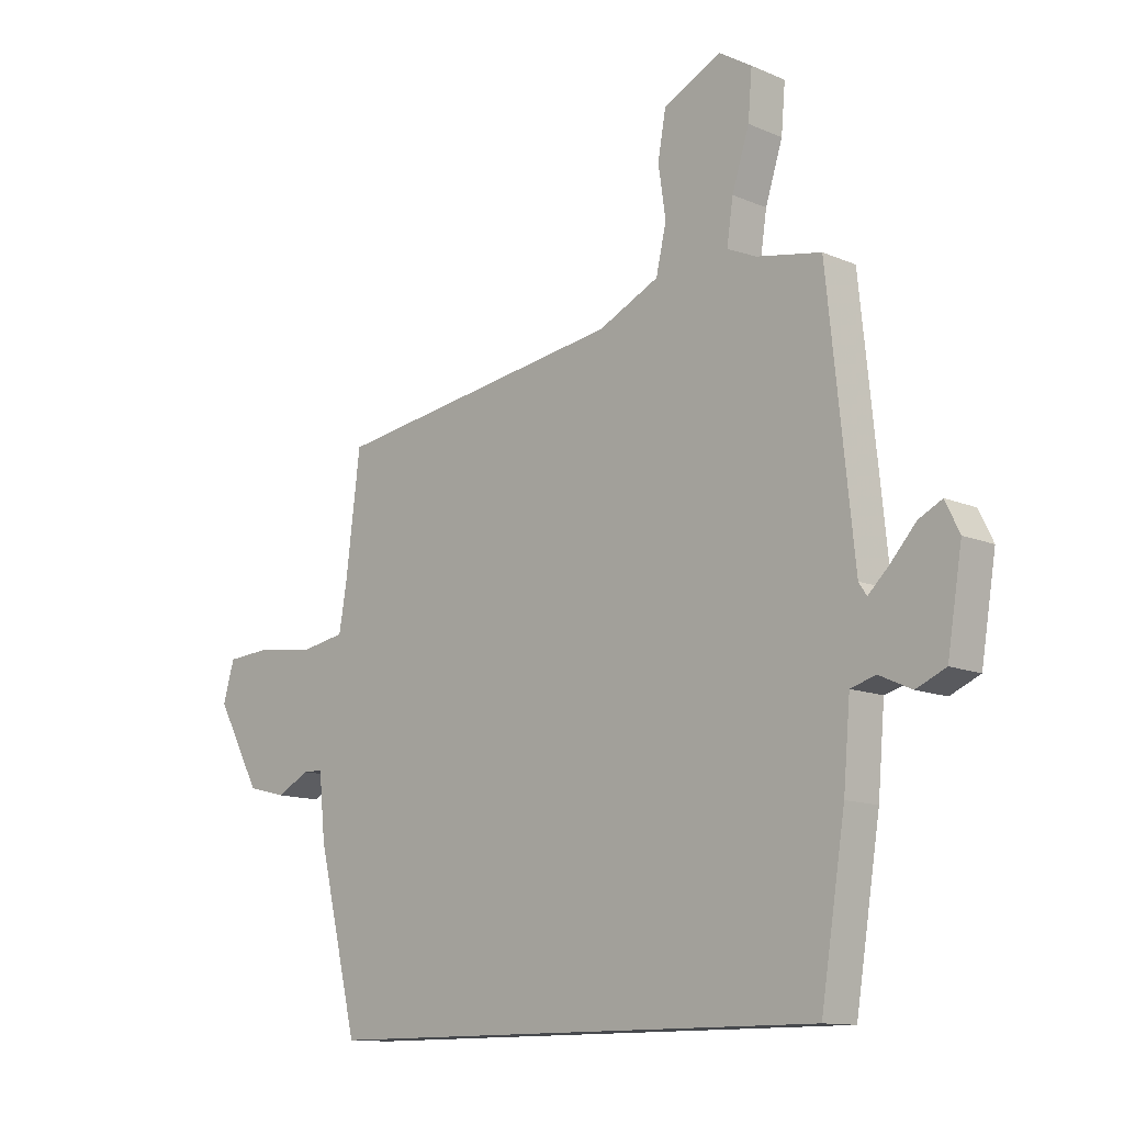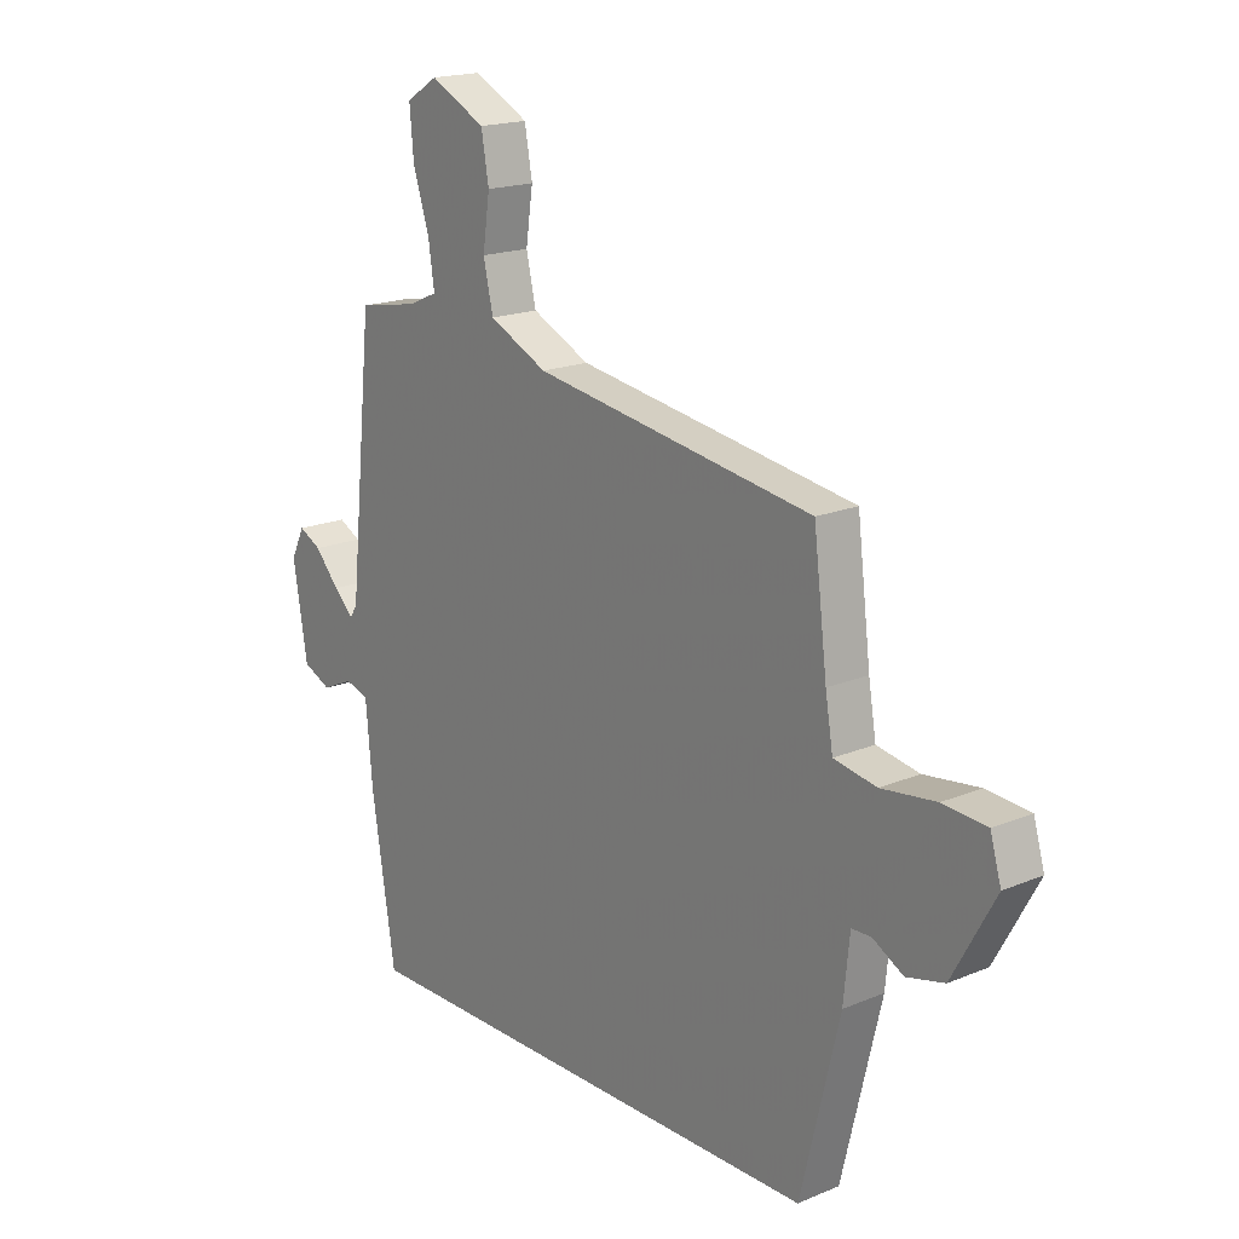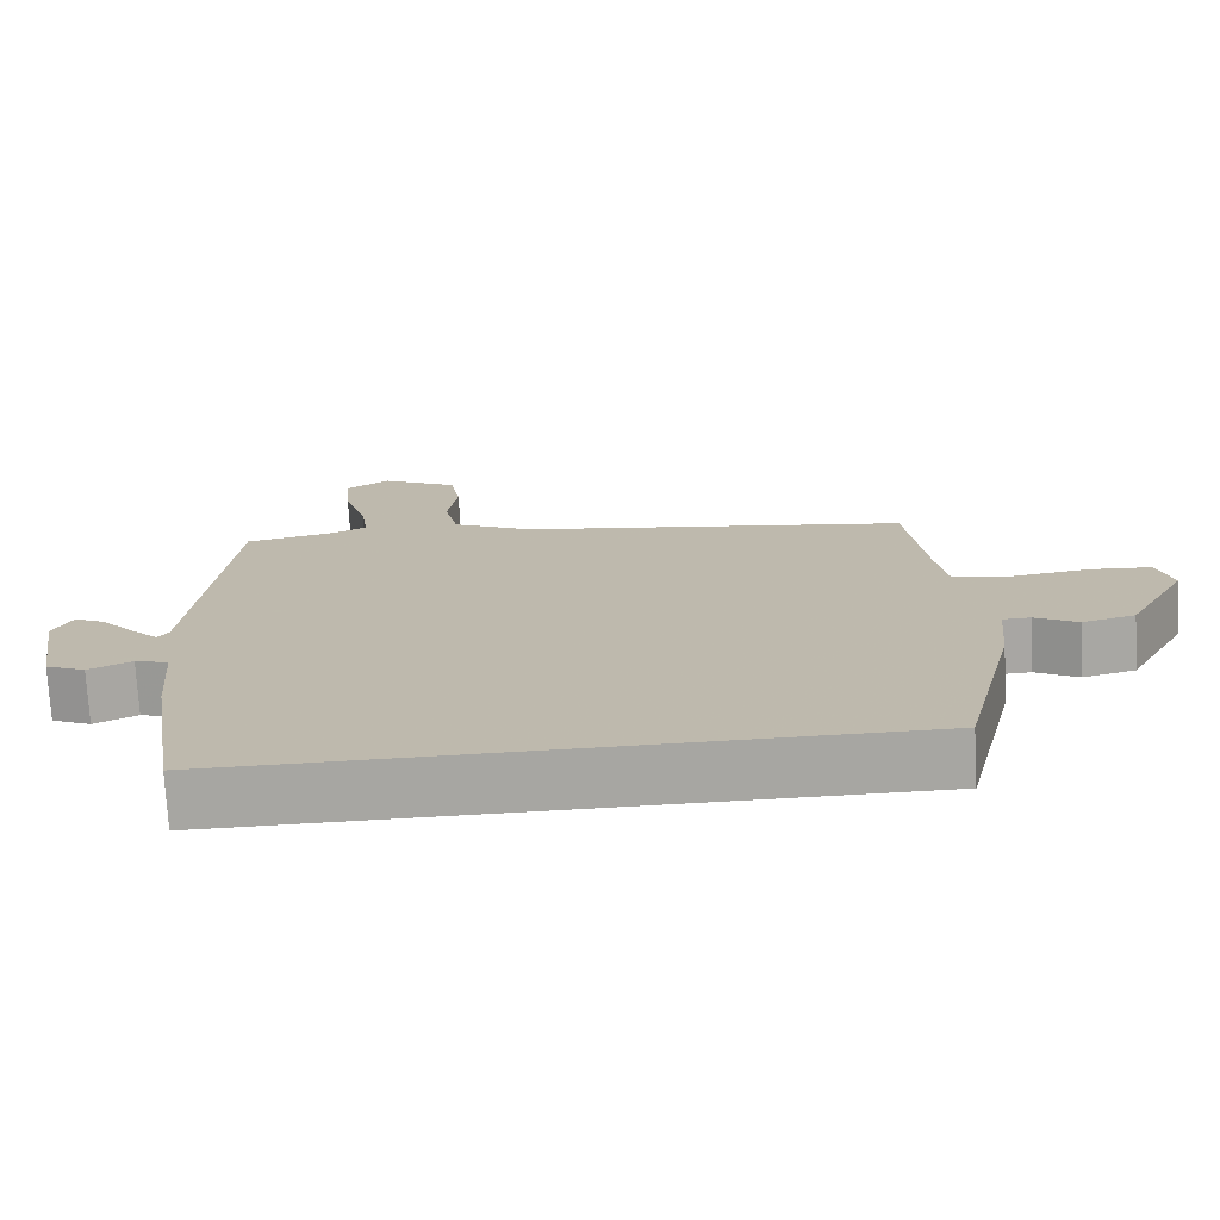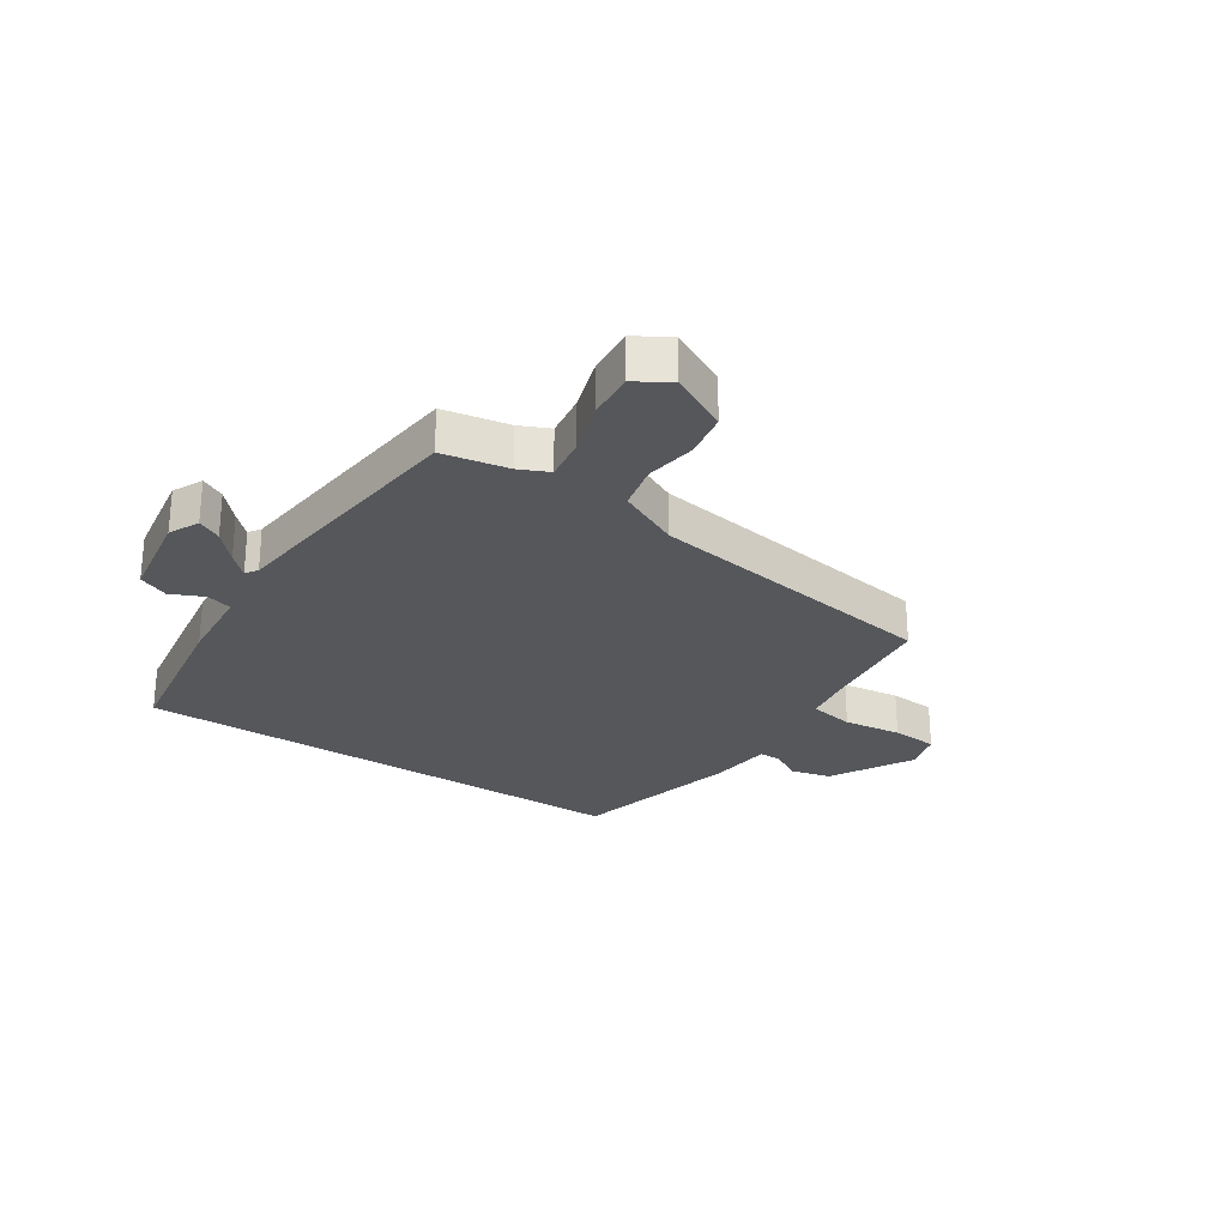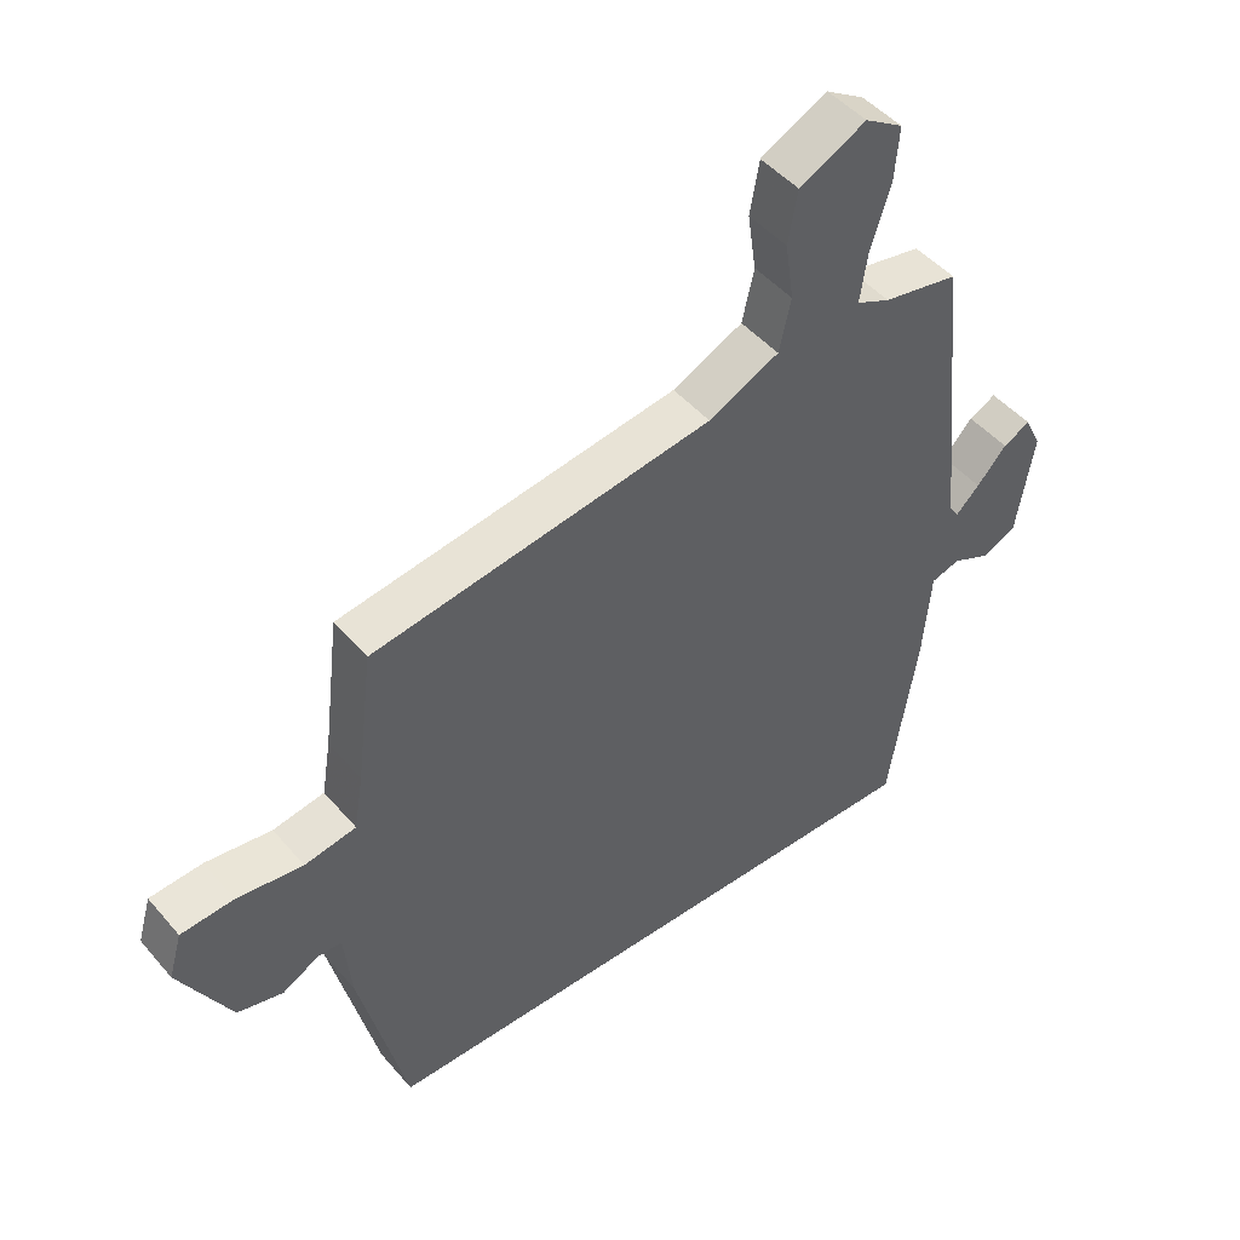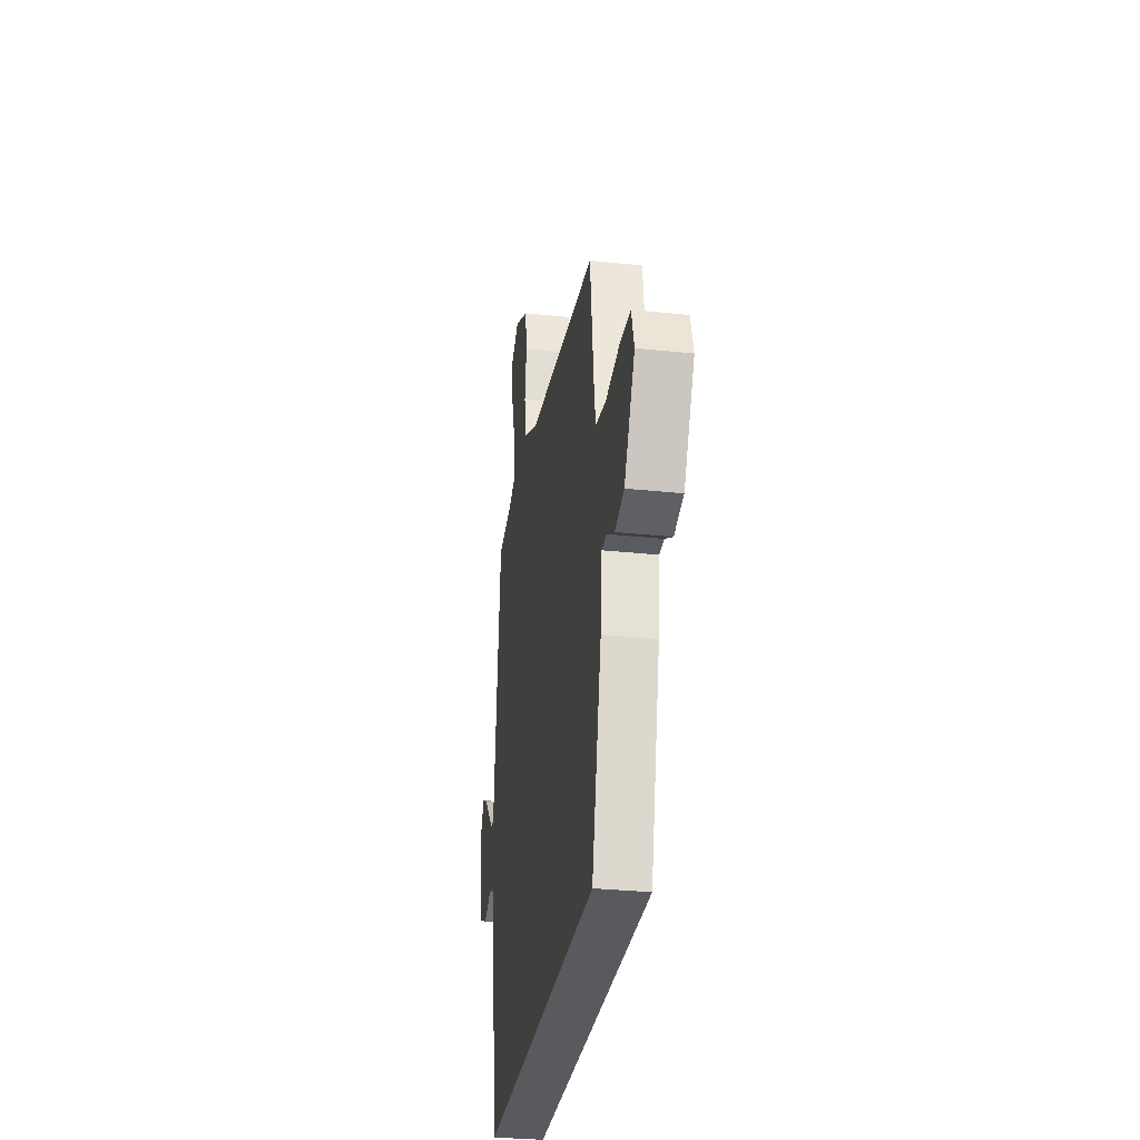
<metadata>
{"format":"obj","ext":"obj","renderer":"f3d","projection":"perspective","resolution":1024,"background":"white","views":[{"elev":-12.1,"azim":-135.4,"up":"+Z"},{"elev":18.2,"azim":51.0,"up":"+Z"},{"elev":-74.0,"azim":3.2,"up":"+Z"},{"elev":-26.6,"azim":-33.6,"up":"+Y"},{"elev":47.2,"azim":141.8,"up":"+Z"},{"elev":-30.6,"azim":81.3,"up":"+Z"}]}
</metadata>
<code>
v 0.465 0.07 -0.5
v -0.419 0.07 -0.5
v -0.462 0.07 -0.227
v -0.474 0.07 -0.088
v -0.518 0.07 -0.075
v -0.575 0.07 -0.101
v -0.627 0.07 -0.078
v -0.653 0.07 0.081
v -0.628 0.07 0.132
v -0.587 0.07 0.111
v -0.542 0.07 0.061
v -0.506 0.07 0.026
v -0.492 0.07 0.047
v -0.446 0.07 0.493
v -0.333 0.07 0.514
v -0.282 0.07 0.537
v -0.293 0.07 0.611
v -0.323 0.07 0.705
v -0.33 0.07 0.787
v -0.272 0.07 0.823
v -0.171 0.07 0.772
v -0.157 0.07 0.693
v -0.17 0.07 0.605
v -0.152 0.07 0.526
v -0.045 0.07 0.475
v 0.469 0.07 0.397
v 0.494 0.07 0.194
v 0.508 0.07 0.11
v 0.586 0.07 0.096
v 0.686 0.07 0.109
v 0.766 0.07 0.103
v 0.786 0.07 0.034
v 0.708 0.07 -0.108
v 0.639 0.07 -0.125
v 0.583 0.07 -0.094
v 0.547 0.07 -0.095
v 0.536 0.07 -0.205
v 0.465 0 -0.5
v -0.419 0 -0.5
v -0.462 0 -0.227
v -0.474 0 -0.088
v -0.518 0 -0.075
v -0.575 0 -0.101
v -0.627 0 -0.078
v -0.653 0 0.081
v -0.628 0 0.132
v -0.587 0 0.111
v -0.542 0 0.061
v -0.506 0 0.026
v -0.492 0 0.047
v -0.446 0 0.493
v -0.333 0 0.514
v -0.282 0 0.537
v -0.293 0 0.611
v -0.323 0 0.705
v -0.33 0 0.787
v -0.272 0 0.823
v -0.171 0 0.772
v -0.157 0 0.693
v -0.17 0 0.605
v -0.152 0 0.526
v -0.045 0 0.475
v 0.469 0 0.397
v 0.494 0 0.194
v 0.508 0 0.11
v 0.586 0 0.096
v 0.686 0 0.109
v 0.766 0 0.103
v 0.786 0 0.034
v 0.708 0 -0.108
v 0.639 0 -0.125
v 0.583 0 -0.094
v 0.547 0 -0.095
v 0.536 0 -0.205
f 2 3 4
f 1 2 4
f 37 1 4
f 36 37 4
f 35 36 4 5
f 33 34 35
f 32 33 35
f 31 32 35
f 30 31 35
f 29 30 35
f 28 29 35 5
f 27 28 5
f 25 26 27 5
f 24 25 5 6
f 23 24 6
f 21 22 23
f 20 21 23
f 19 20 23
f 18 19 23
f 17 18 23
f 16 17 23
f 13 14 15
f 13 15 16
f 9 10 11
f 8 9 11
f 7 8 11
f 6 7 11
f 6 11 12
f 13 16 23
f 13 23 6
f 6 12 13
f 41 40 39
f 41 39 38
f 41 38 74
f 41 74 73
f 42 41 73 72
f 72 71 70
f 72 70 69
f 72 69 68
f 72 68 67
f 72 67 66
f 42 72 66 65
f 42 65 64
f 42 64 63 62
f 43 42 62 61
f 43 61 60
f 60 59 58
f 60 58 57
f 60 57 56
f 60 56 55
f 60 55 54
f 60 54 53
f 52 51 50
f 53 52 50
f 48 47 46
f 48 46 45
f 48 45 44
f 48 44 43
f 49 48 43
f 60 53 50
f 43 60 50
f 50 49 43
f 1 38 39 2
f 2 39 40 3
f 3 40 41 4
f 4 41 42 5
f 5 42 43 6
f 6 43 44 7
f 7 44 45 8
f 8 45 46 9
f 9 46 47 10
f 10 47 48 11
f 11 48 49 12
f 12 49 50 13
f 13 50 51 14
f 14 51 52 15
f 15 52 53 16
f 16 53 54 17
f 17 54 55 18
f 18 55 56 19
f 19 56 57 20
f 20 57 58 21
f 21 58 59 22
f 22 59 60 23
f 23 60 61 24
f 24 61 62 25
f 25 62 63 26
f 26 63 64 27
f 27 64 65 28
f 28 65 66 29
f 29 66 67 30
f 30 67 68 31
f 31 68 69 32
f 32 69 70 33
f 33 70 71 34
f 34 71 72 35
f 35 72 73 36
f 36 73 74 37
f 37 74 38 1

</code>
